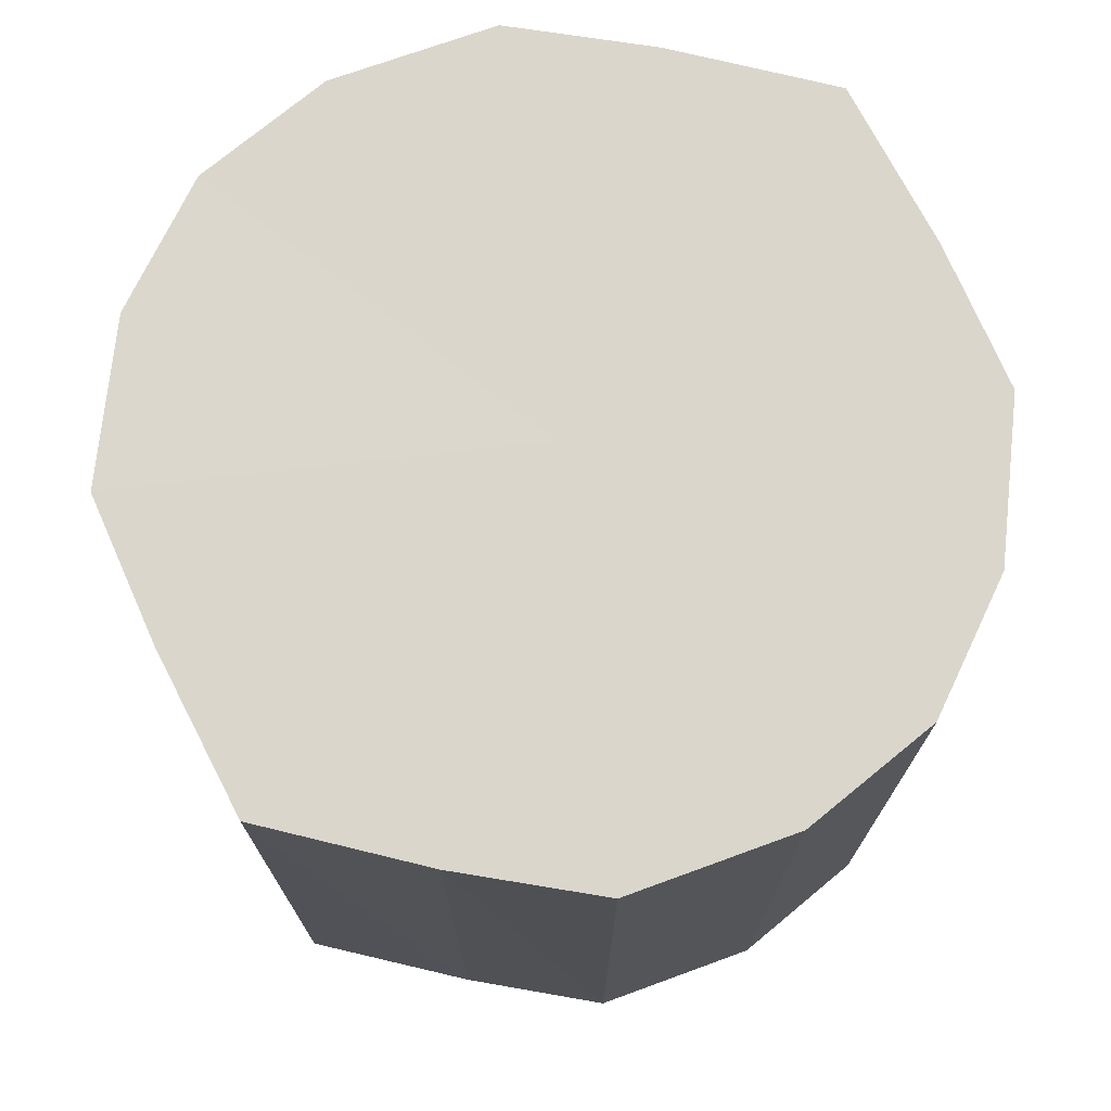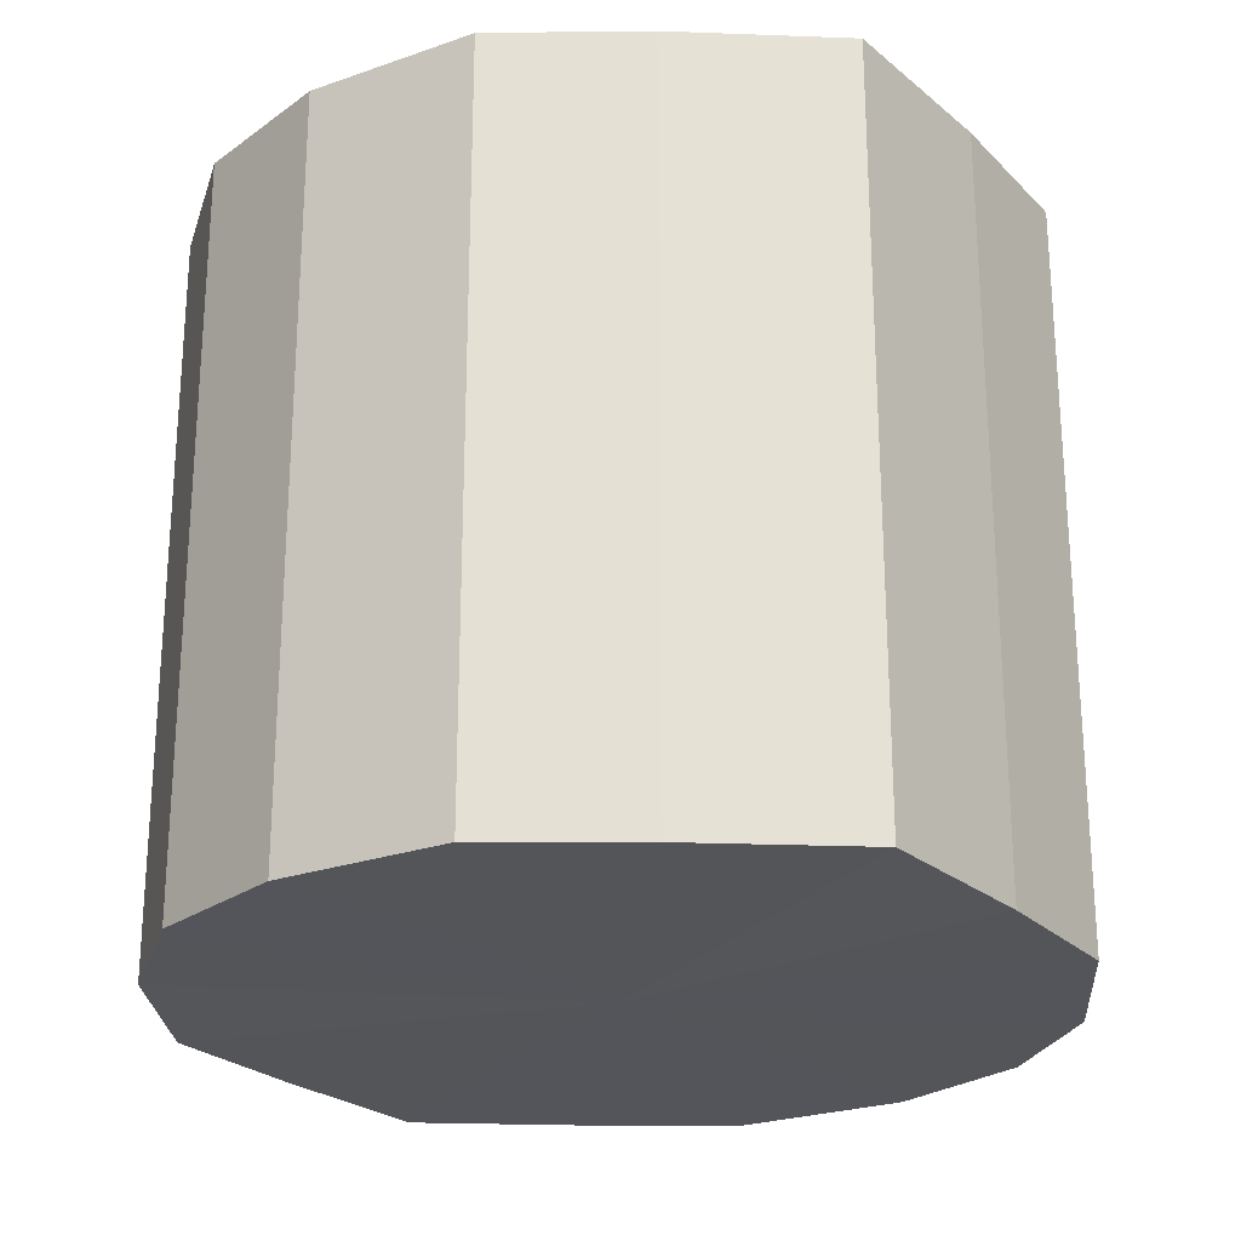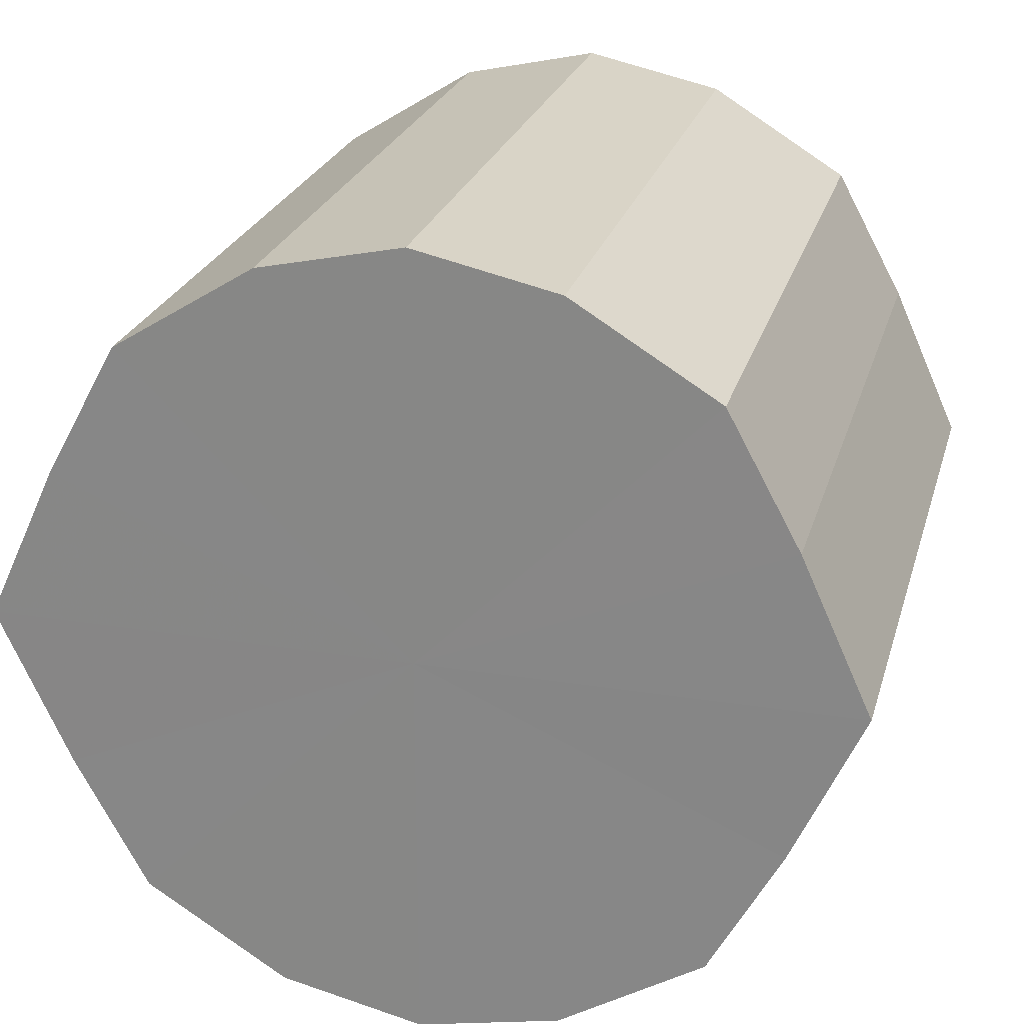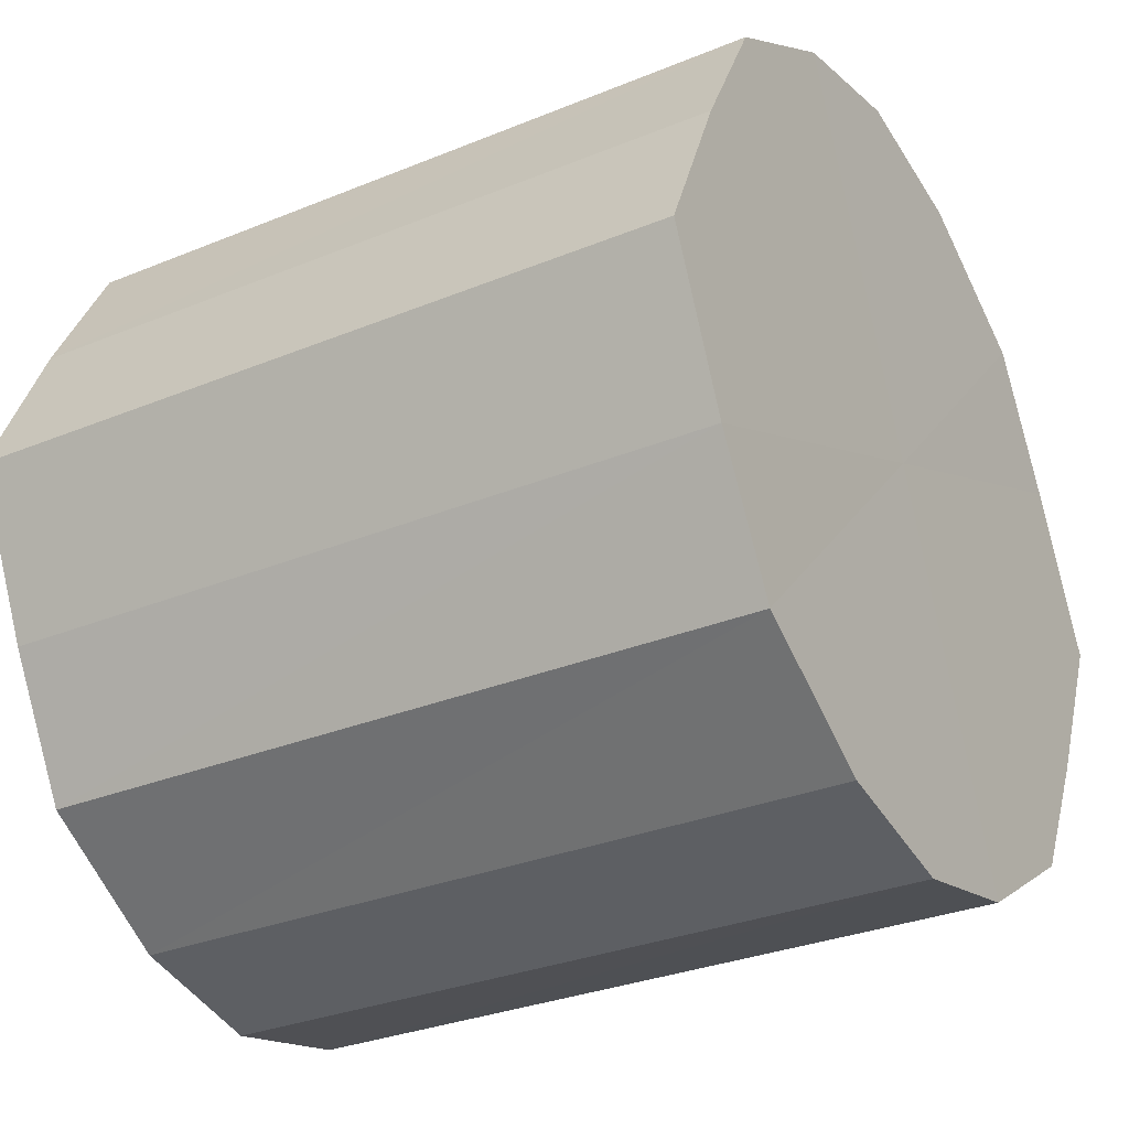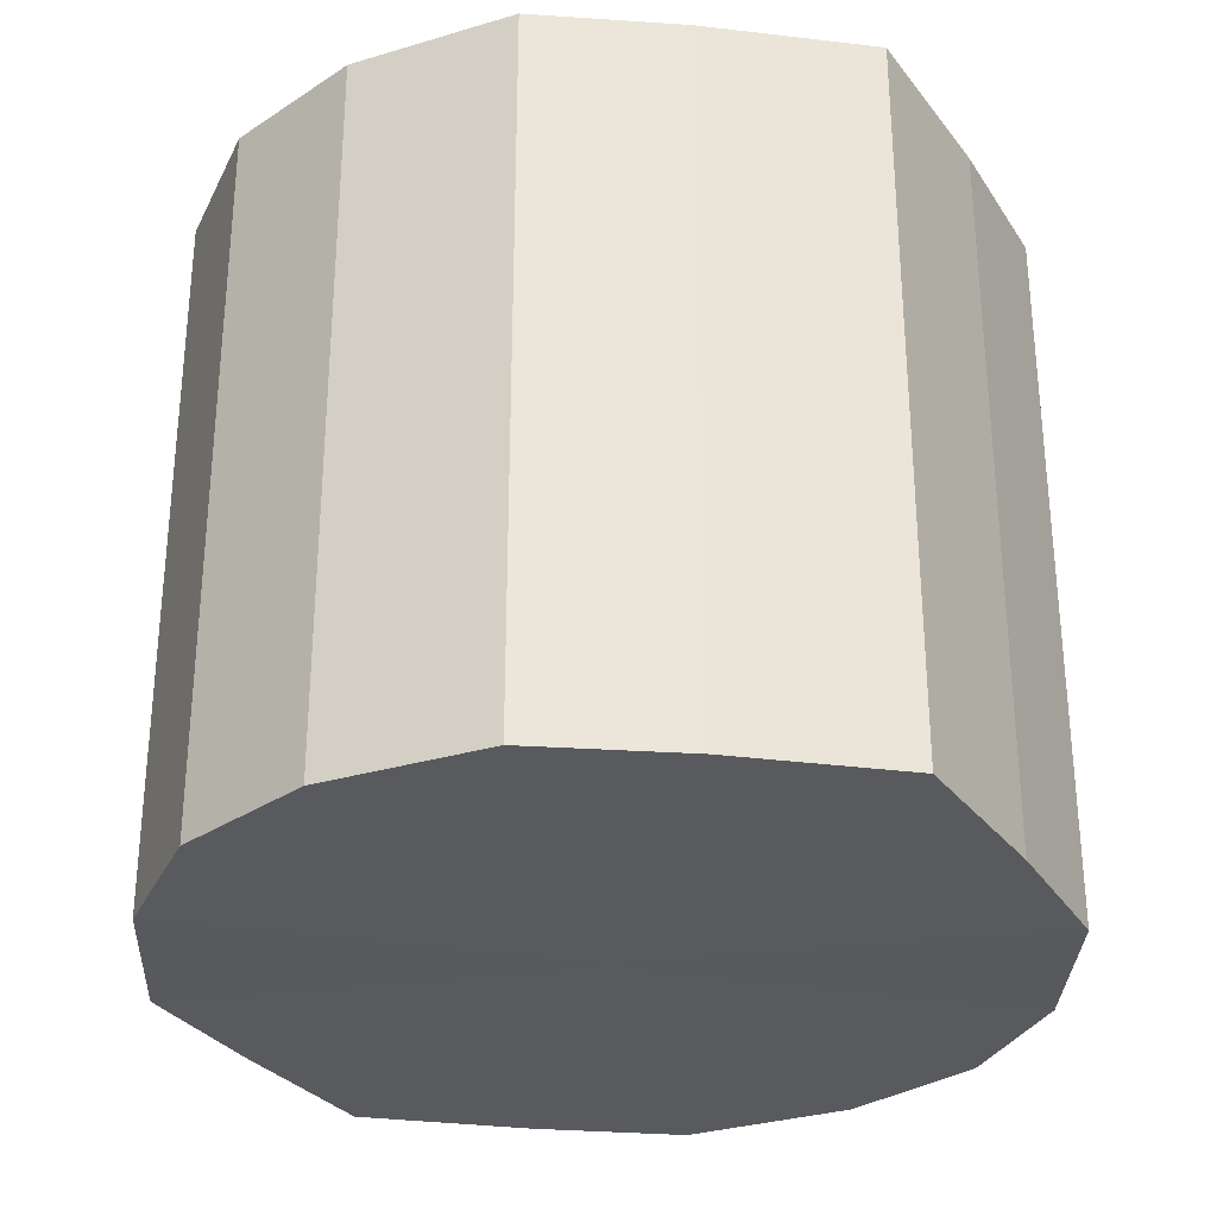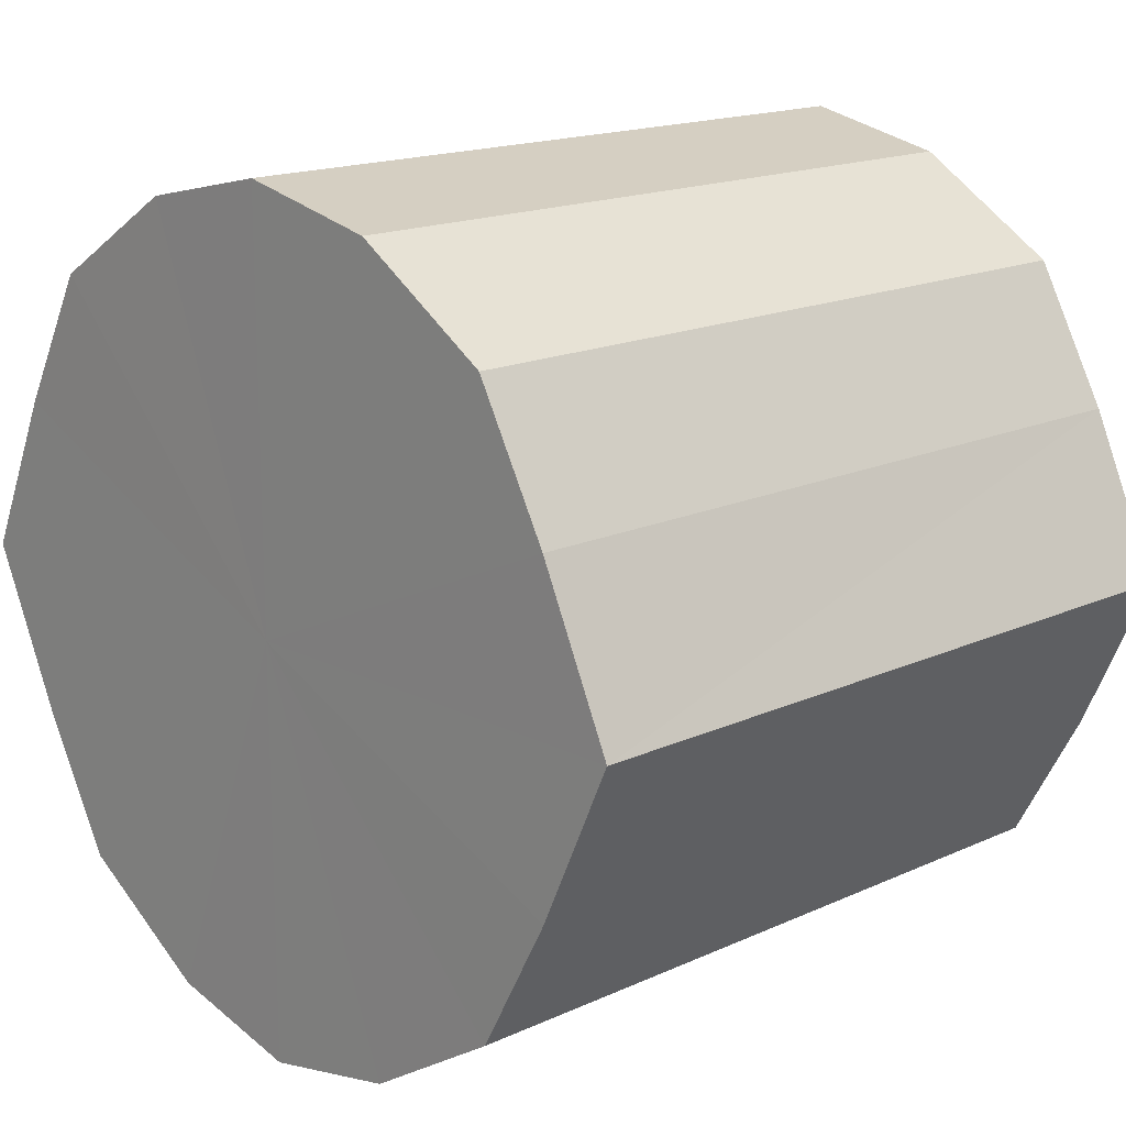
<metadata>
{"format":"obj","ext":"obj","renderer":"f3d","projection":"perspective","resolution":1024,"background":"white","views":[{"elev":73.6,"azim":-52.0,"up":"+Y"},{"elev":-24.8,"azim":61.8,"up":"+Y"},{"elev":24.3,"azim":-165.2,"up":"+Z"},{"elev":-30.2,"azim":-59.1,"up":"+Z"},{"elev":-30.9,"azim":55.5,"up":"+Y"},{"elev":16.4,"azim":-133.2,"up":"+Z"}]}
</metadata>
<code>
o 13298
v 2159 1869 7.405
v 2159 1869 7.427
v 2159 1869 7.405
v 2159 1869 7.445
v 2159 1869 7.427
v 2159 1869 7.383
v 2159 1869 7.383
v 2159 1869 7.458
v 2159 1869 7.445
v 2159 1869 7.365
v 2159 1869 7.365
v 2159 1869 7.462
v 2159 1869 7.458
v 2159 1869 7.352
v 2159 1869 7.352
v 2159 1869 7.458
v 2159 1869 7.462
v 2159 1869 7.348
v 2159 1869 7.348
v 2159 1869 7.445
v 2159 1869 7.458
v 2159 1869 7.352
v 2159 1869 7.352
v 2159 1869 7.427
v 2159 1869 7.445
v 2159 1869 7.365
v 2159 1869 7.365
v 2159 1869 7.405
v 2159 1869 7.427
v 2159 1869 7.383
v 2159 1869 7.383
v 2159 1869 7.405
v 2159 1869 7.405
v 2159 1869 7.427
v 2159 1869 7.427
v 2159 1869 7.445
v 2159 1869 7.445
v 2159 1869 7.383
v 2159 1869 7.405
v 2159 1869 7.365
v 2159 1869 7.383
v 2159 1869 7.458
v 2159 1869 7.458
v 2159 1869 7.352
v 2159 1869 7.365
v 2159 1869 7.348
v 2159 1869 7.352
v 2159 1869 7.462
v 2159 1869 7.462
v 2159 1869 7.352
v 2159 1869 7.348
v 2159 1869 7.365
v 2159 1869 7.352
v 2159 1869 7.458
v 2159 1869 7.458
v 2159 1869 7.383
v 2159 1869 7.365
v 2159 1869 7.405
v 2159 1869 7.383
v 2159 1869 7.445
v 2159 1869 7.445
v 2159 1869 7.427
v 2159 1869 7.405
v 2159 1869 7.427
v 2159 1869 7.405
v 2159 1869 7.427
v 2159 1869 7.405
v 2159 1869 7.445
v 2159 1869 7.383
v 2159 1869 7.458
v 2159 1869 7.365
v 2159 1869 7.462
v 2159 1869 7.352
v 2159 1869 7.458
v 2159 1869 7.348
v 2159 1869 7.445
v 2159 1869 7.352
v 2159 1869 7.427
v 2159 1869 7.365
v 2159 1869 7.405
v 2159 1869 7.383
v 2159 1869 7.405
v 2159 1869 7.405
v 2159 1869 7.427
v 2159 1869 7.383
v 2159 1869 7.445
v 2159 1869 7.365
v 2159 1869 7.458
v 2159 1869 7.352
v 2159 1869 7.462
v 2159 1869 7.348
v 2159 1869 7.458
v 2159 1869 7.352
v 2159 1869 7.445
v 2159 1869 7.365
v 2159 1869 7.427
v 2159 1869 7.383
v 2159 1869 7.405
f 1 2 3
f 2 4 5
f 6 1 7
f 4 8 9
f 10 6 11
f 8 12 13
f 14 10 15
f 12 16 17
f 18 14 19
f 16 20 21
f 22 18 23
f 20 24 25
f 26 22 27
f 24 28 29
f 30 26 31
f 28 30 32
f 33 34 35
f 35 36 37
f 38 39 33
f 40 41 38
f 37 42 43
f 44 45 40
f 46 47 44
f 43 48 49
f 50 51 46
f 52 53 50
f 49 54 55
f 56 57 52
f 58 59 56
f 55 60 61
f 62 63 58
f 61 64 62
f 65 66 67
f 65 68 66
f 65 67 69
f 65 70 68
f 65 69 71
f 65 72 70
f 65 71 73
f 65 74 72
f 65 73 75
f 65 76 74
f 65 75 77
f 65 78 76
f 65 77 79
f 65 80 78
f 65 79 81
f 65 81 80
f 82 83 84
f 82 85 83
f 82 84 86
f 82 87 85
f 82 86 88
f 82 89 87
f 82 88 90
f 82 91 89
f 82 90 92
f 82 93 91
f 82 92 94
f 82 95 93
f 82 94 96
f 82 97 95
f 82 96 98
f 82 98 97

</code>
